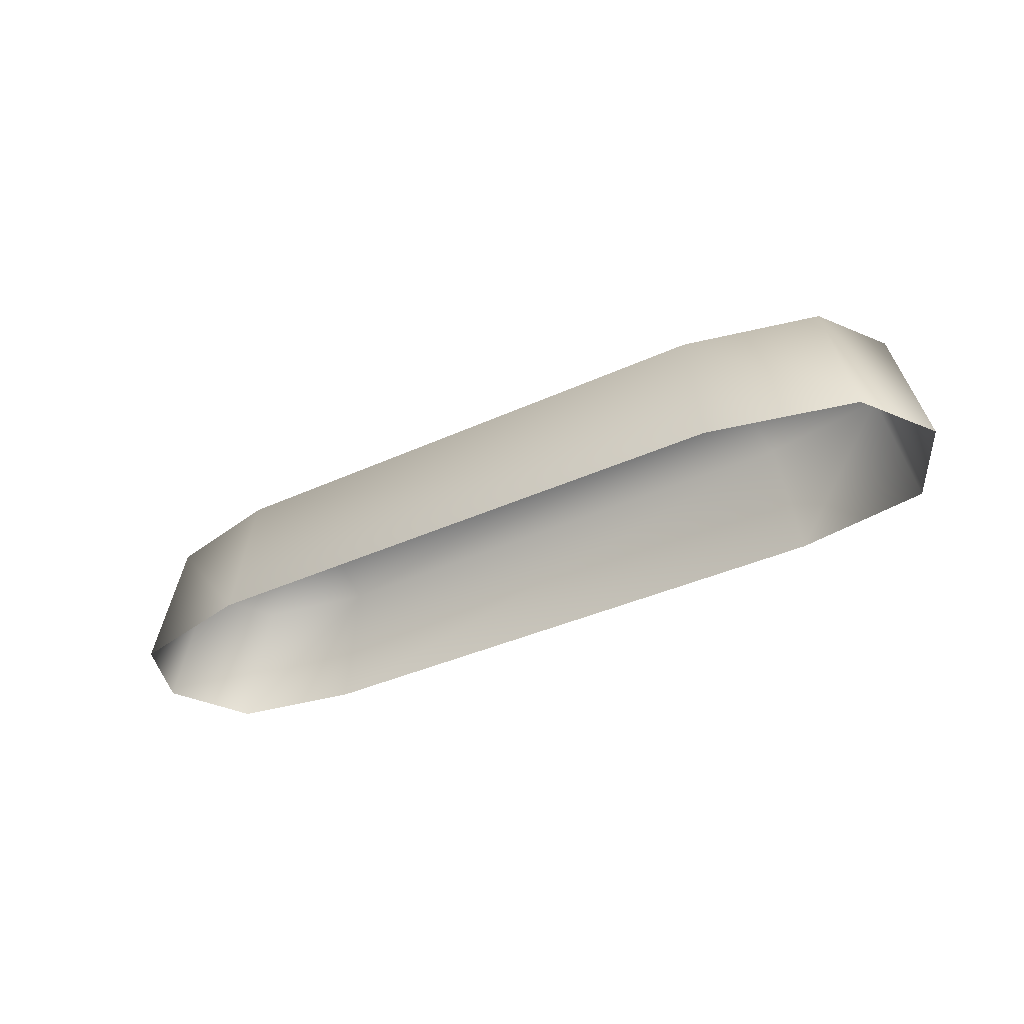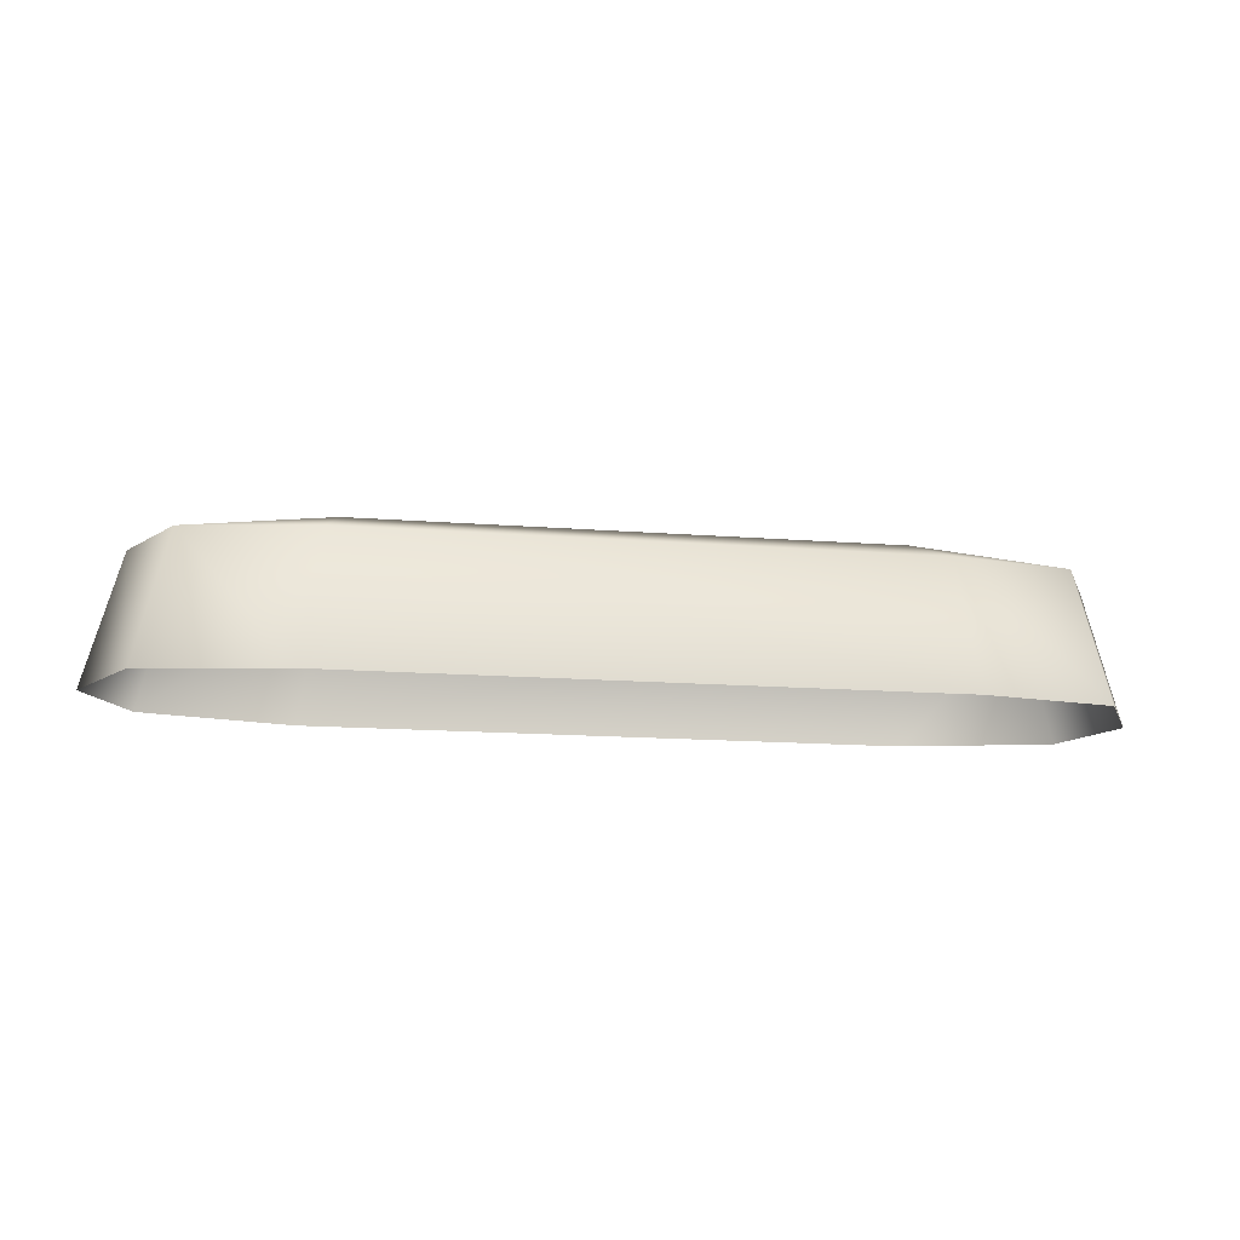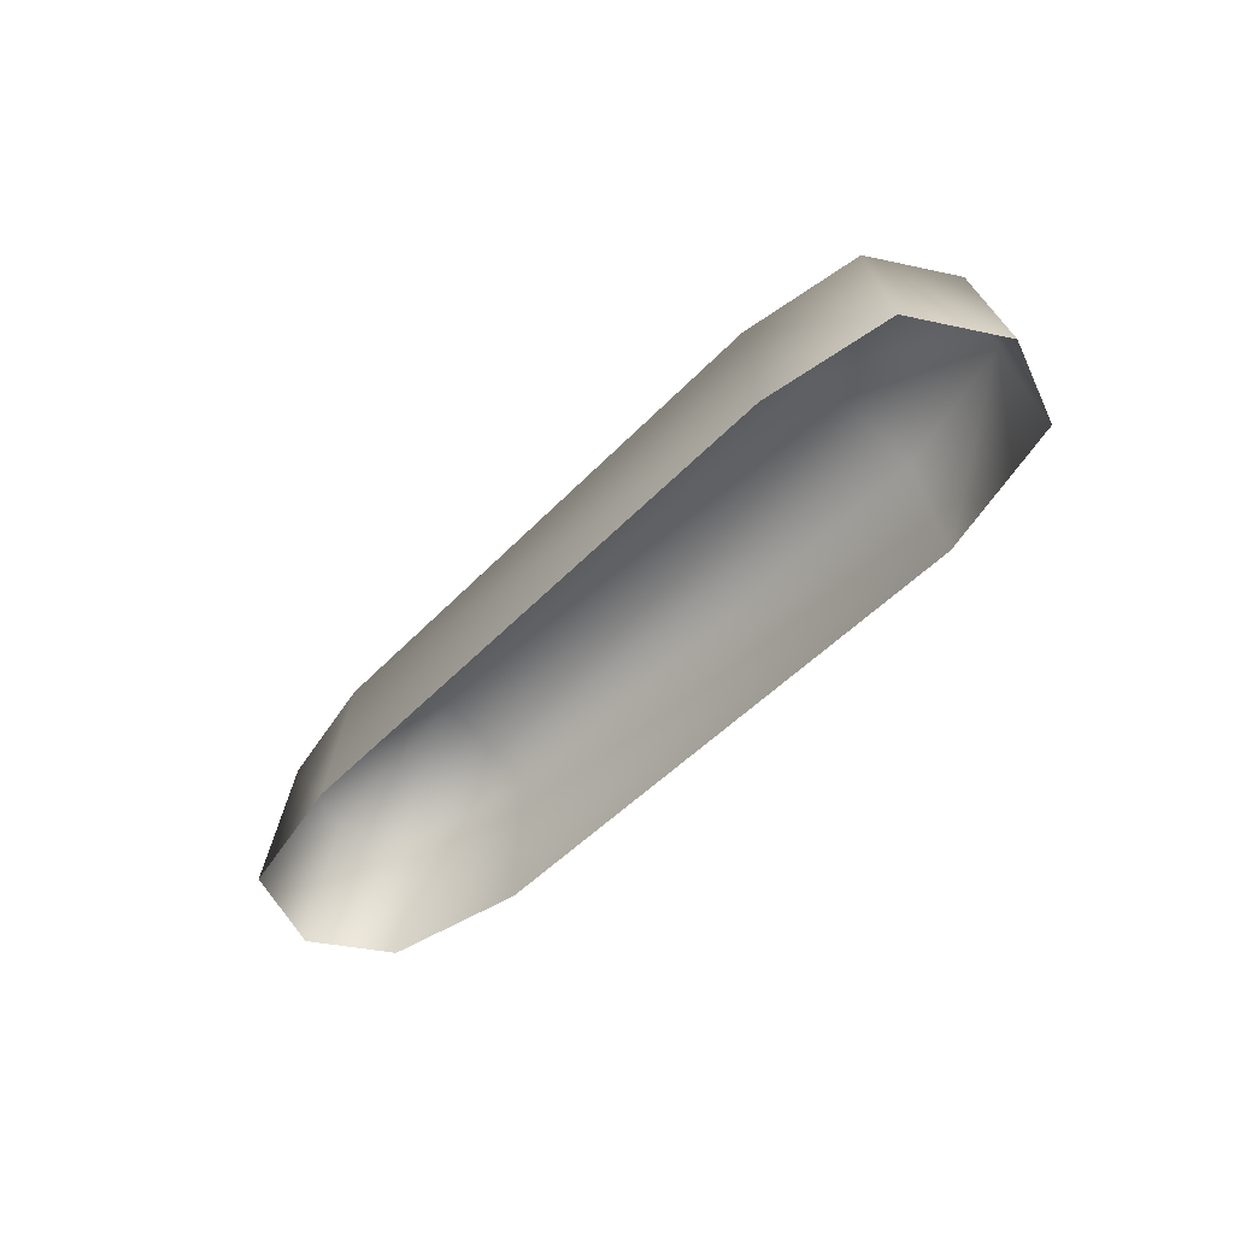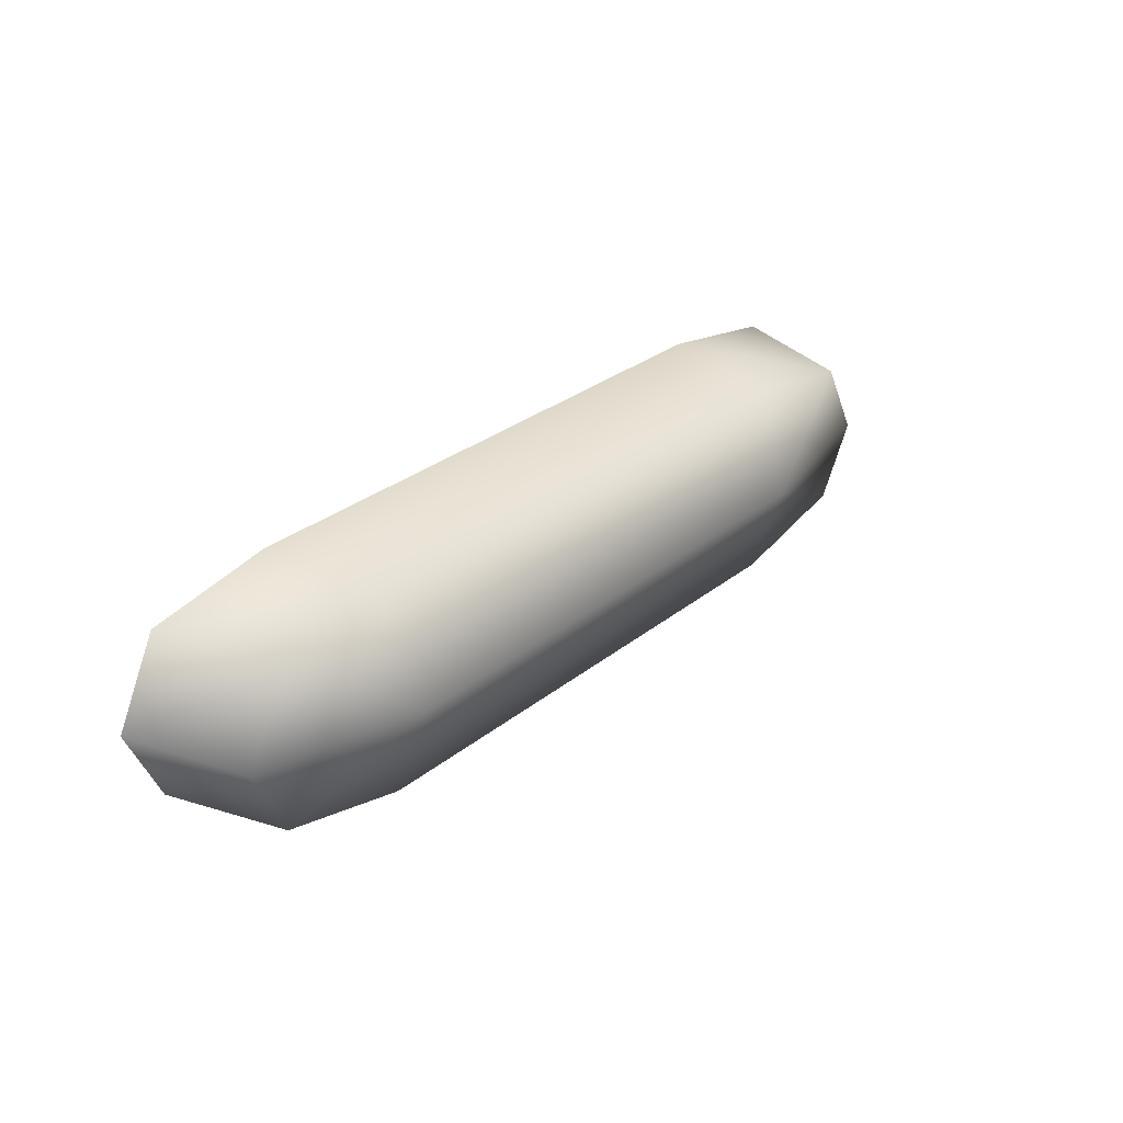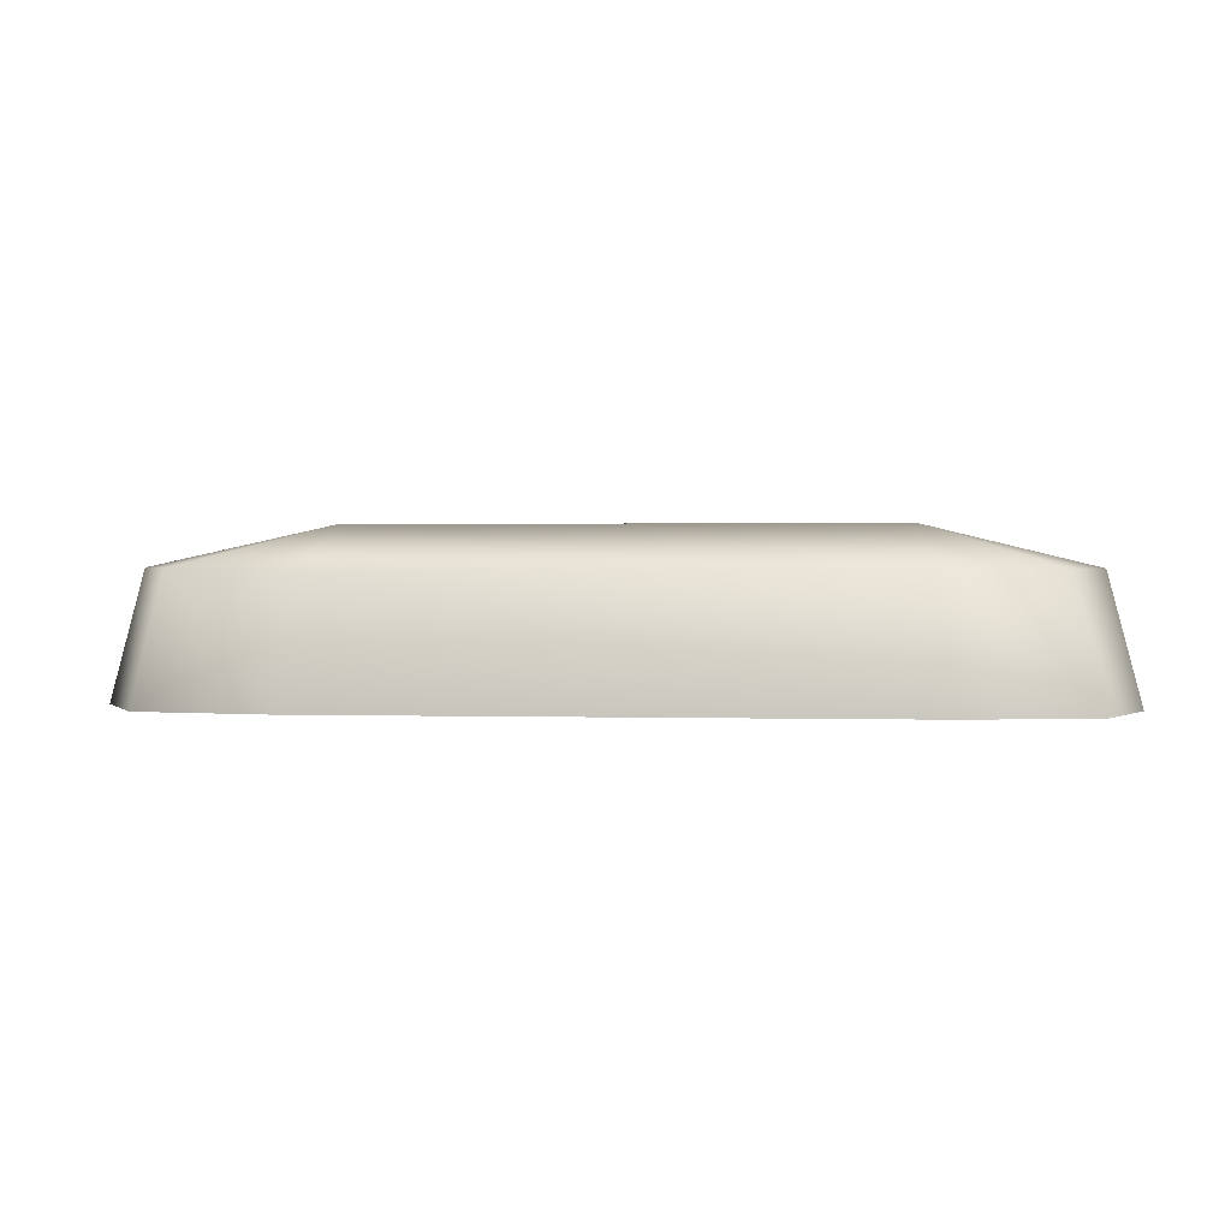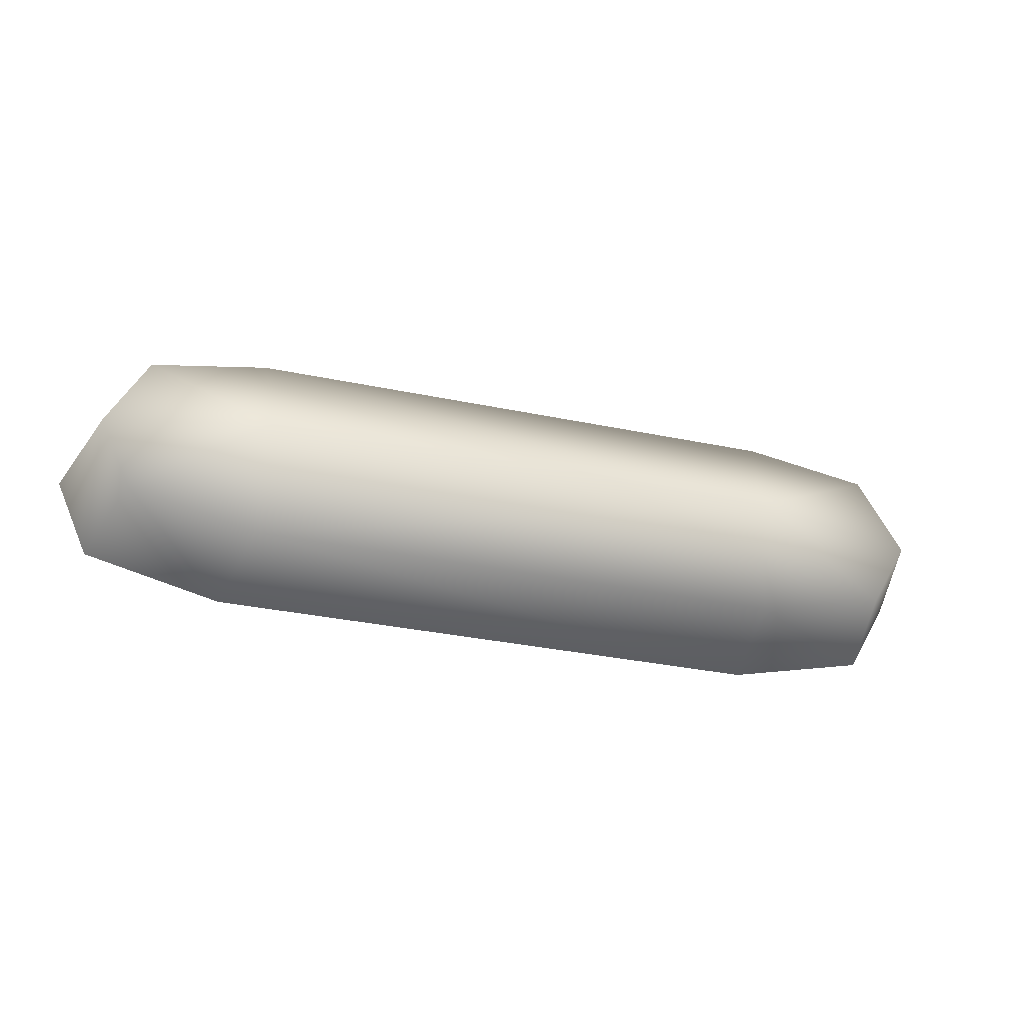
<metadata>
{"format":"obj","ext":"obj","renderer":"f3d","projection":"perspective","resolution":1024,"background":"white","views":[{"elev":-35.8,"azim":-148.4,"up":"+Y"},{"elev":-15.1,"azim":-9.5,"up":"+Y"},{"elev":-48.0,"azim":49.3,"up":"+Y"},{"elev":29.9,"azim":130.9,"up":"+Z"},{"elev":1.9,"azim":5.1,"up":"+Y"},{"elev":-34.0,"azim":164.2,"up":"+Z"}]}
</metadata>
<code>
g riv_inst_breadB
v -40.21 10.39 0.09929
v -25.31 13.67 0.1393
v -36.95 10.39 -5.806
v -36.7 10.39 6.658
v -26.45 10.39 8.406
v 18.21 10.39 8.406
v 17.56 13.67 0.1792
v 17.71 10.39 -8.371
v -26.2 10.39 -8.371
v 27.74 10.39 6.658
v 28.26 10.39 -5.812
v 31.01 10.39 0.2592
v -28.02 0.08538 9.144
v 19.83 0.08538 9.144
v -39.2 0.08538 7.238
v 30.22 0.08538 7.238
v 33.77 0.08538 0.2634
v 31.01 10.39 0.2592
v 31.01 10.39 0.2592
v 33.77 0.08538 0.2634
v 30.77 0.08538 -6.354
v 28.26 10.39 -5.812
v 19.28 0.08538 -9.144
v 17.71 10.39 -8.371
v -27.75 0.08538 -9.144
v -26.2 10.39 -8.371
v -39.47 0.08538 -6.347
v -36.95 10.39 -5.806
v -43.02 0.08538 0.08909
v -40.21 10.39 0.09929
v -40.21 10.39 0.09929
v -43.02 0.08538 0.08909
f 21 19 20
f 19 21 22
f 23 22 21
f 22 23 24
f 25 24 23
f 24 25 26
f 27 26 25
f 26 27 28
f 29 28 27
f 28 29 30
f 15 31 32
f 31 15 4
f 13 4 15
f 4 13 5
f 14 5 13
f 5 14 6
f 16 6 14
f 6 16 10
f 17 10 16
f 10 17 18
f 2 5 6
f 5 2 4
f 1 4 2
f 2 8 9
f 8 2 7
f 6 7 2
f 7 6 10
f 1 2 3
f 9 3 2
f 10 12 7
f 11 7 12
f 7 11 8

</code>
